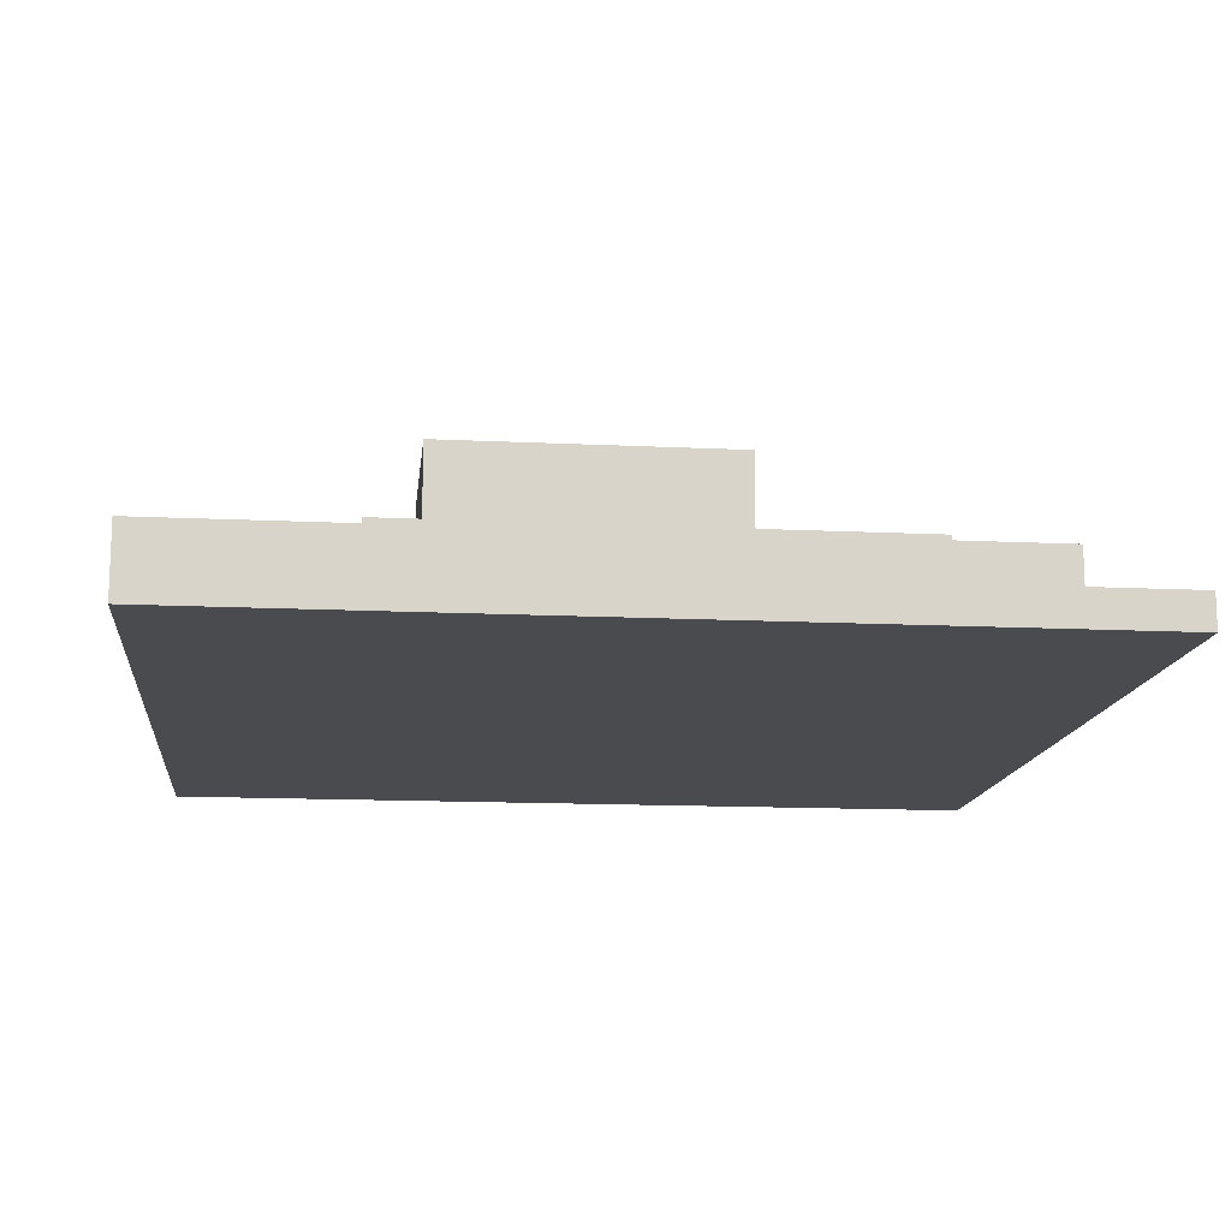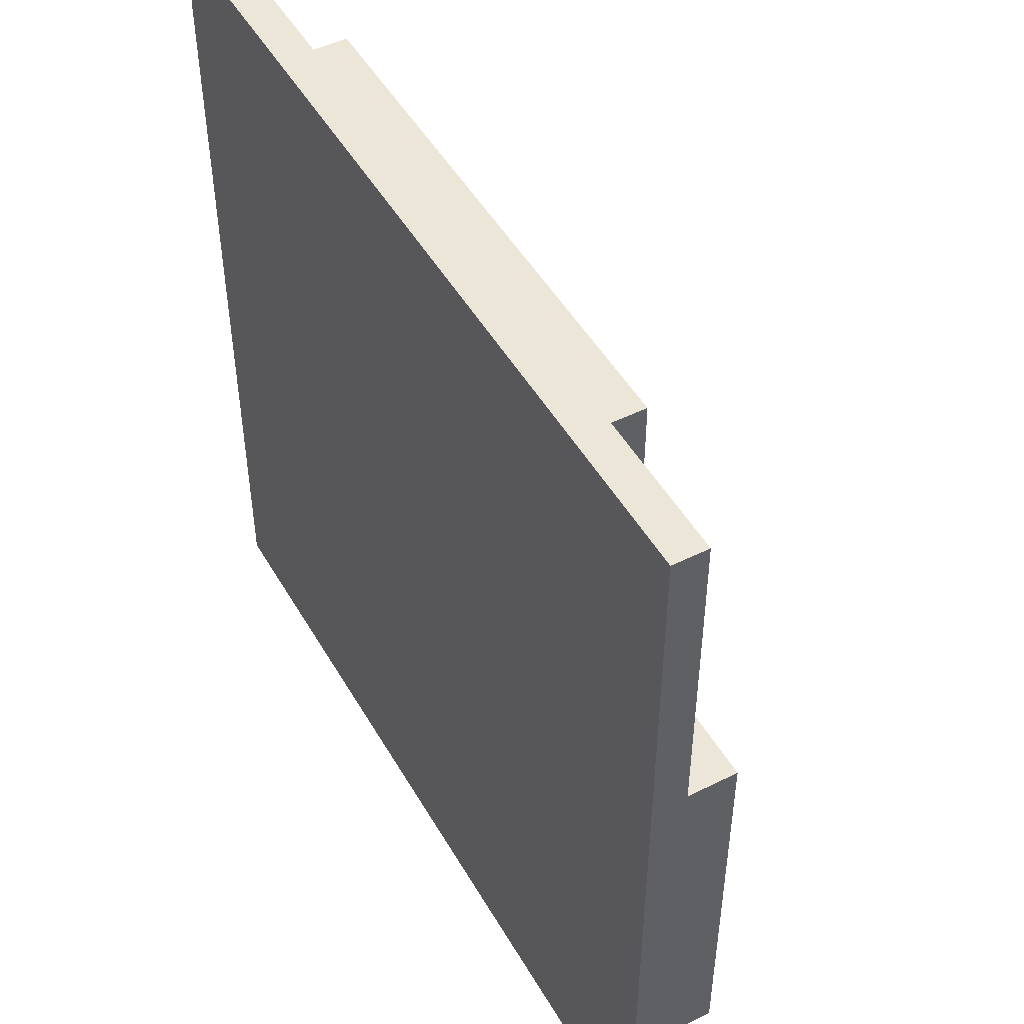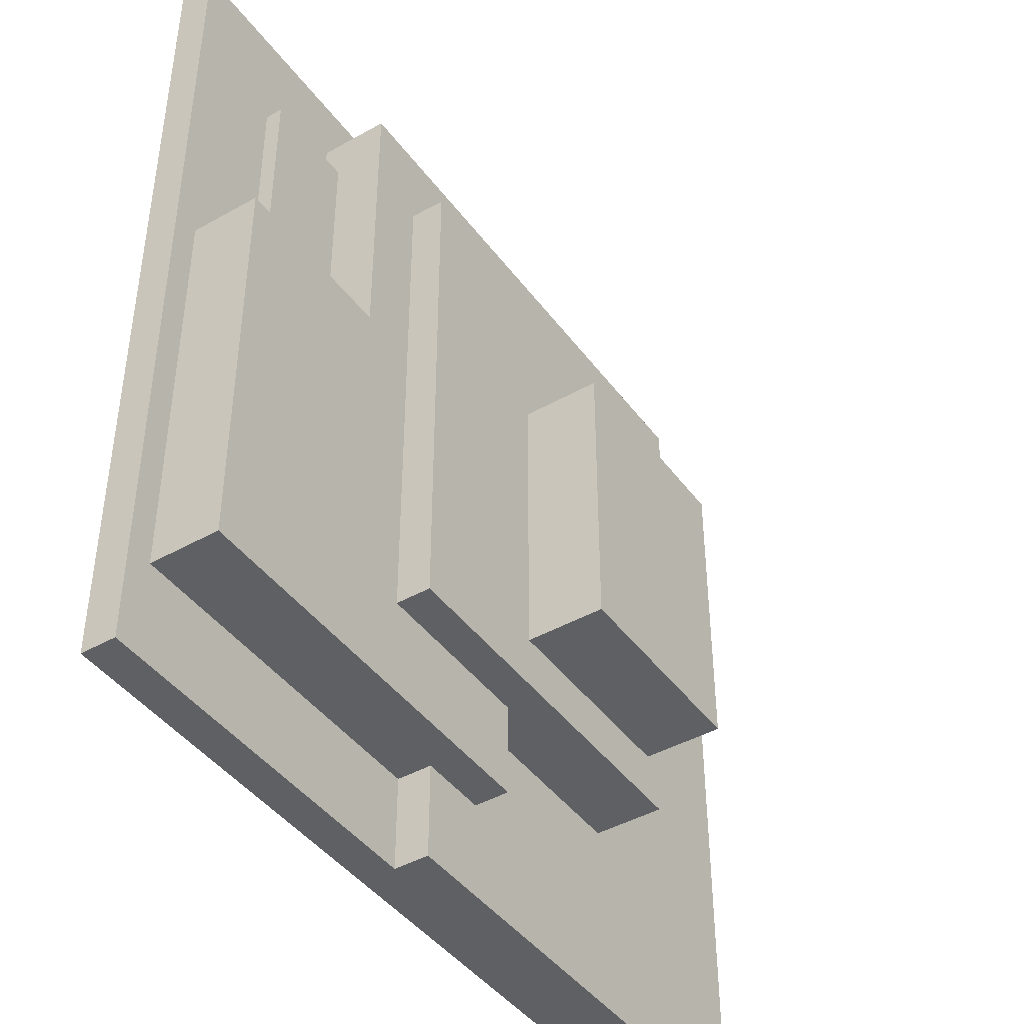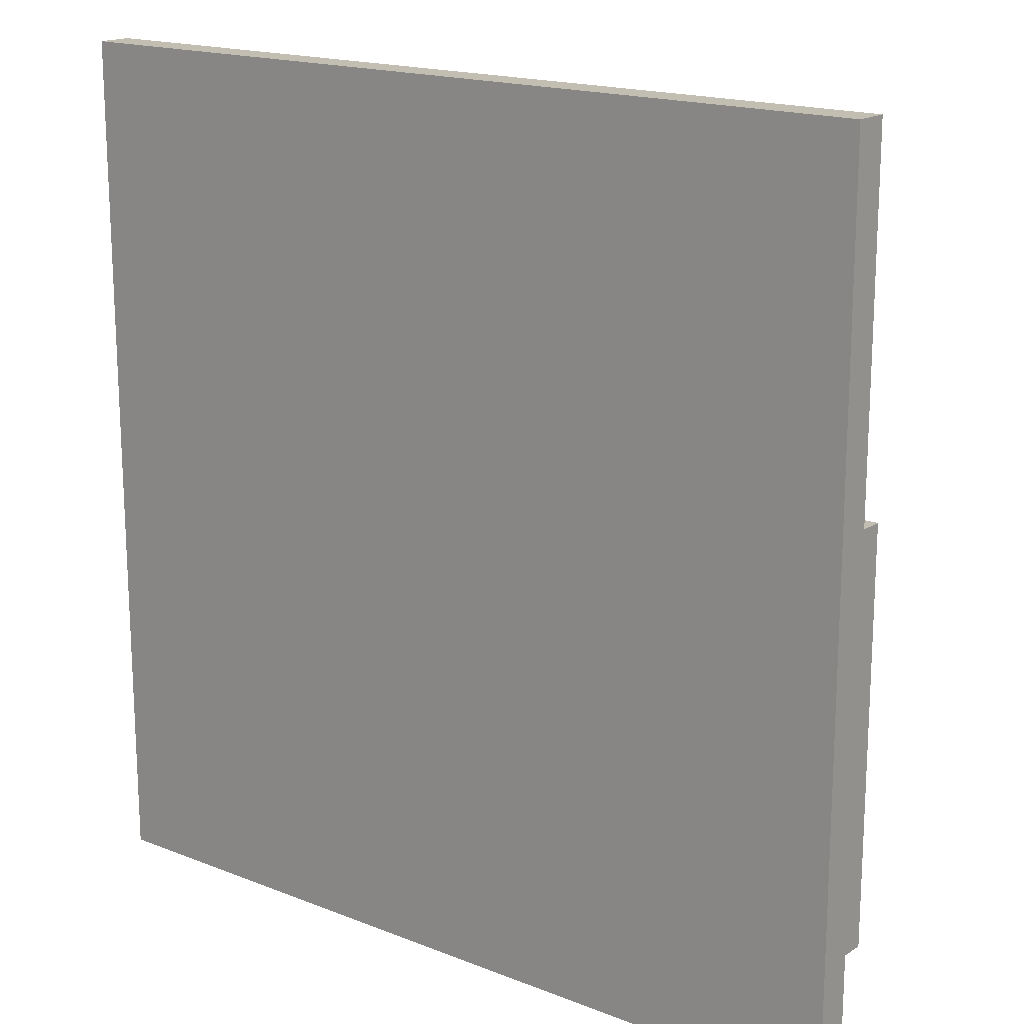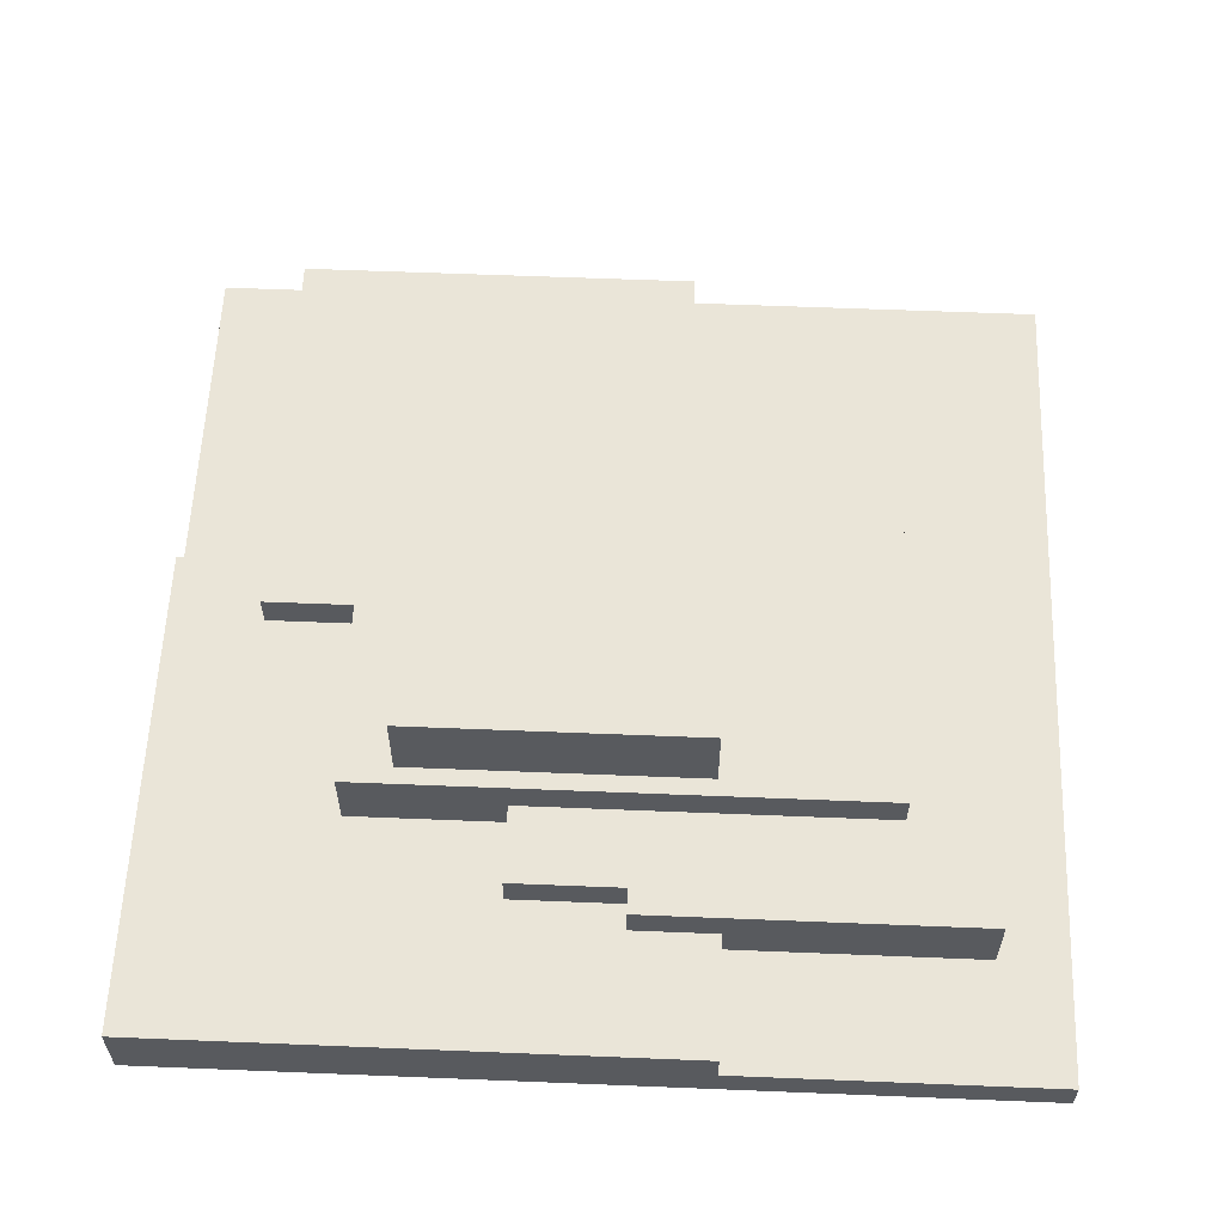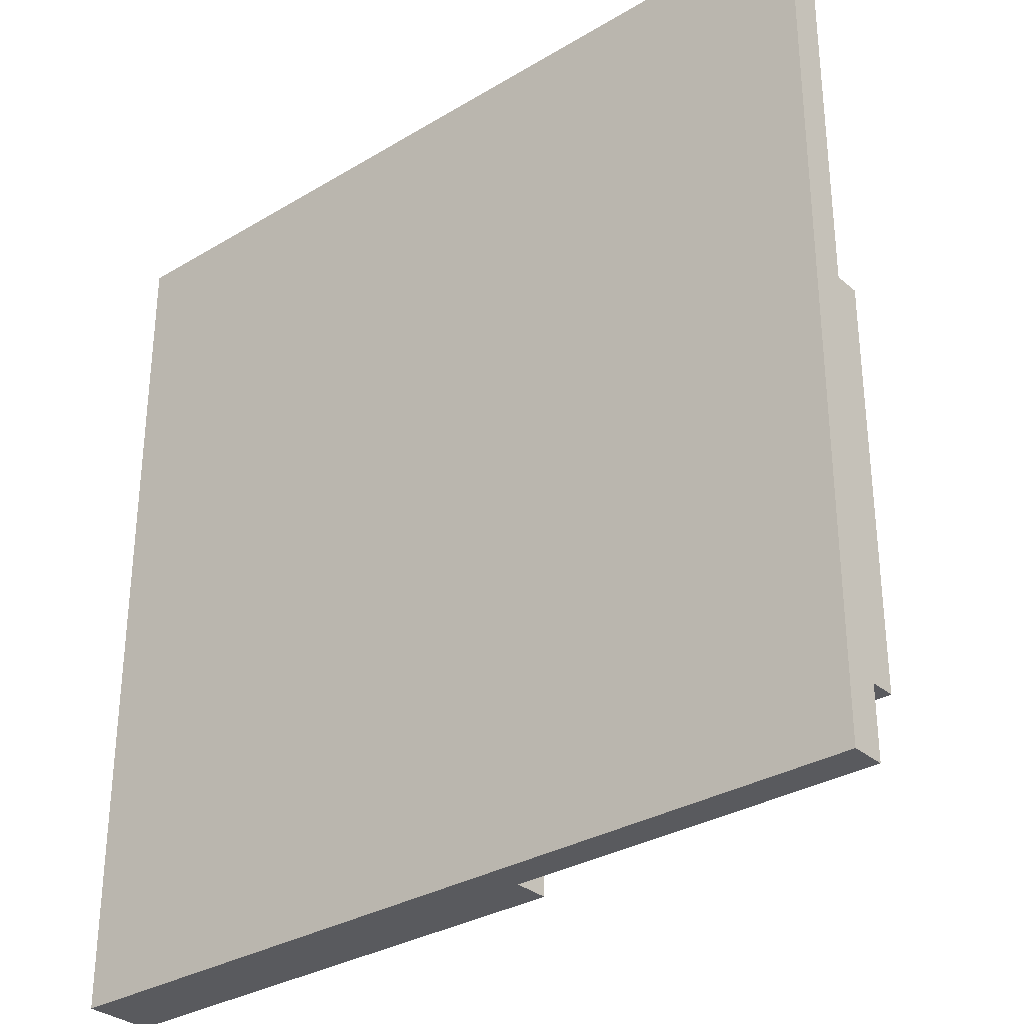
<metadata>
{"format":"obj","ext":"obj","renderer":"f3d","projection":"perspective","resolution":1024,"background":"white","views":[{"elev":-13.8,"azim":-96.2,"up":"+Y"},{"elev":48.8,"azim":61.0,"up":"+Z"},{"elev":-43.4,"azim":123.7,"up":"+Z"},{"elev":17.3,"azim":38.1,"up":"+Z"},{"elev":58.9,"azim":-87.6,"up":"+Y"},{"elev":-31.6,"azim":40.3,"up":"+Z"}]}
</metadata>
<code>
o
v -5 -5 5
v -5 -5 -5
v -5 -4.6 5
v -5 -4.6 1.3
v -5 -4.2 1.3
v -5 -4.2 -5
v -3.6 -4.6 4.2
v -3.6 -4.6 1.3
v -3.6 -4.2 1.3
v -3.6 -4.2 0.3
v -3.6 -3.8 4.2
v -3.6 -3.8 0.3
v -3.3 -4.2 0.3
v -3.3 -4.2 -1
v -3.3 -3.8 0.3
v -3.3 -3.8 -1
v -2.4 -4.2 -1
v -2.4 -4.2 -2.8
v -2.4 -3.8 3.2
v -2.4 -3.8 -1
v -2.4 -3.4 3.2
v -2.4 -3.4 -2.8
v -2.2 -3.4 1.2
v -2.2 -3.4 -2.2
v -2.2 -2.5 1.2
v -2.2 -2.5 -2.2
v 0 -4.2 -2.8
v 0 -4.2 -3.9
v 0 -3.8 -2.8
v 0 -3.8 -3.9
v 0.2 -3.4 1.2
v 0.2 -3.4 -2.2
v 0.2 -2.5 1.2
v 0.2 -2.5 -2.2
v 0.8 -4.6 -3.9
v 0.8 -4.6 -5
v 0.8 -4.2 -3.9
v 0.8 -4.2 -5
v 2 -3.8 3.2
v 2 -3.8 -2.8
v 2 -3.4 3.2
v 2 -3.4 -2.8
v 2.7 -4.6 4.2
v 2.7 -4.6 3.7
v 2.7 -4.4 3.7
v 2.7 -4.4 0.8
v 2.7 -3.8 4.2
v 2.7 -3.8 0.8
v 3.8 -4.6 3.7
v 3.8 -4.6 0.8
v 3.8 -4.4 3.7
v 3.8 -4.4 0.8
v 4.7 -4.6 0.8
v 4.7 -4.6 -3.9
v 4.7 -3.8 0.8
v 4.7 -3.8 -3.9
v 5 -5 5
v 5 -5 -5
v 5 -4.6 5
v 5 -4.6 -5
v -5 -5 5
v -5 -4.6 5
v 5 -5 5
v 5 -4.6 5
v -3.6 -4.6 4.2
v -3.6 -3.8 4.2
v 2.7 -4.6 4.2
v 2.7 -3.8 4.2
v 2.7 -4.6 3.7
v 2.7 -4.4 3.7
v 3.8 -4.6 3.7
v 3.8 -4.4 3.7
v -2.4 -3.8 3.2
v -2.4 -3.4 3.2
v 2 -3.8 3.2
v 2 -3.4 3.2
v -5 -4.6 1.3
v -5 -4.2 1.3
v -3.6 -4.6 1.3
v -3.6 -4.2 1.3
v -2.2 -3.4 1.2
v -2.2 -2.5 1.2
v 0.2 -3.4 1.2
v 0.2 -2.5 1.2
v 2.7 -4.4 0.8
v 2.7 -3.8 0.8
v 3.8 -4.6 0.8
v 3.8 -4.4 0.8
v 4.7 -4.6 0.8
v 4.7 -3.8 0.8
v -3.6 -4.2 0.3
v -3.6 -3.8 0.3
v -3.3 -4.2 0.3
v -3.3 -3.8 0.3
v -3.3 -4.2 -1
v -3.3 -3.8 -1
v -2.4 -4.2 -1
v -2.4 -3.8 -1
v -2.2 -3.4 -2.2
v -2.2 -2.5 -2.2
v 0.2 -3.4 -2.2
v 0.2 -2.5 -2.2
v -2.4 -4.2 -2.8
v -2.4 -3.4 -2.8
v 0 -4.2 -2.8
v 0 -3.8 -2.8
v 2 -3.8 -2.8
v 2 -3.4 -2.8
v 0 -4.2 -3.9
v 0 -3.8 -3.9
v 0.8 -4.6 -3.9
v 0.8 -4.2 -3.9
v 4.7 -4.6 -3.9
v 4.7 -3.8 -3.9
v -5 -5 -5
v -5 -4.2 -5
v 0.8 -4.6 -5
v 0.8 -4.2 -5
v 5 -5 -5
v 5 -4.6 -5
v -5 -5 5
v 5 -5 5
v -5 -5 -5
v 5 -5 -5
v -5 -4.6 5
v 5 -4.6 5
v -3.6 -4.6 4.2
v 2.7 -4.6 4.2
v 2.7 -4.6 3.7
v 3.8 -4.6 3.7
v -5 -4.6 1.3
v -3.6 -4.6 1.3
v 3.8 -4.6 0.8
v 4.7 -4.6 0.8
v 0.8 -4.6 -3.9
v 4.7 -4.6 -3.9
v 0.8 -4.6 -5
v 5 -4.6 -5
v 2.7 -4.4 3.7
v 3.8 -4.4 3.7
v 2.7 -4.4 0.8
v 3.8 -4.4 0.8
v -5 -4.2 1.3
v -3.6 -4.2 1.3
v -3.6 -4.2 0.3
v -3.3 -4.2 0.3
v -3.3 -4.2 -1
v -2.4 -4.2 -1
v -2.4 -4.2 -2.8
v 0 -4.2 -2.8
v 0 -4.2 -3.9
v 0.8 -4.2 -3.9
v -5 -4.2 -5
v 0.8 -4.2 -5
v -3.6 -3.8 4.2
v 2.7 -3.8 4.2
v -2.4 -3.8 3.2
v 2 -3.8 3.2
v 2.7 -3.8 0.8
v 4.7 -3.8 0.8
v -3.6 -3.8 0.3
v -3.3 -3.8 0.3
v -3.3 -3.8 -1
v -2.4 -3.8 -1
v 0 -3.8 -2.8
v 2 -3.8 -2.8
v 0 -3.8 -3.9
v 4.7 -3.8 -3.9
v -2.4 -3.4 3.2
v 2 -3.4 3.2
v -2.2 -3.4 1.2
v 0.2 -3.4 1.2
v -2.2 -3.4 -2.2
v 0.2 -3.4 -2.2
v -2.4 -3.4 -2.8
v 2 -3.4 -2.8
v -2.2 -2.5 1.2
v 0.2 -2.5 1.2
v -2.2 -2.5 -2.2
v 0.2 -2.5 -2.2
f 3 2 1
f 4 2 3
f 5 2 4
f 6 2 5
f 9 8 7
f 11 9 7
f 11 10 9
f 12 10 11
f 15 14 13
f 16 14 15
f 20 18 17
f 21 20 19
f 22 18 20
f 22 20 21
f 25 24 23
f 26 24 25
f 29 28 27
f 30 28 29
f 31 32 33
f 33 32 34
f 35 36 37
f 37 36 38
f 39 40 41
f 41 40 42
f 43 44 45
f 43 45 47
f 45 46 47
f 47 46 48
f 49 50 51
f 51 50 52
f 53 54 55
f 55 54 56
f 57 58 59
f 59 58 60
f 63 62 61
f 64 62 63
f 67 66 65
f 68 66 67
f 71 70 69
f 72 70 71
f 75 74 73
f 76 74 75
f 79 78 77
f 80 78 79
f 83 82 81
f 84 82 83
f 88 86 85
f 89 88 87
f 90 86 88
f 90 88 89
f 91 92 93
f 93 92 94
f 95 96 97
f 97 96 98
f 99 100 101
f 101 100 102
f 103 104 105
f 105 104 106
f 106 104 107
f 107 104 108
f 109 110 112
f 111 112 113
f 112 110 114
f 113 112 114
f 115 116 117
f 117 116 118
f 115 117 119
f 119 117 120
f 123 122 121
f 124 122 123
f 125 126 127
f 127 126 128
f 128 126 129
f 129 126 130
f 125 127 131
f 131 127 132
f 130 126 133
f 133 126 134
f 134 126 136
f 135 136 137
f 136 126 138
f 137 136 138
f 139 140 141
f 141 140 142
f 143 144 145
f 145 146 147
f 147 148 149
f 149 150 151
f 143 145 153
f 151 152 153
f 149 151 153
f 147 149 153
f 145 147 153
f 153 152 154
f 155 156 157
f 157 156 158
f 158 156 159
f 155 157 161
f 161 157 162
f 162 157 163
f 163 157 164
f 159 160 166
f 158 159 166
f 165 166 167
f 166 160 168
f 167 166 168
f 169 170 171
f 171 170 172
f 169 171 173
f 172 170 174
f 169 173 175
f 173 174 175
f 174 170 176
f 175 174 176
f 177 178 179
f 179 178 180

</code>
